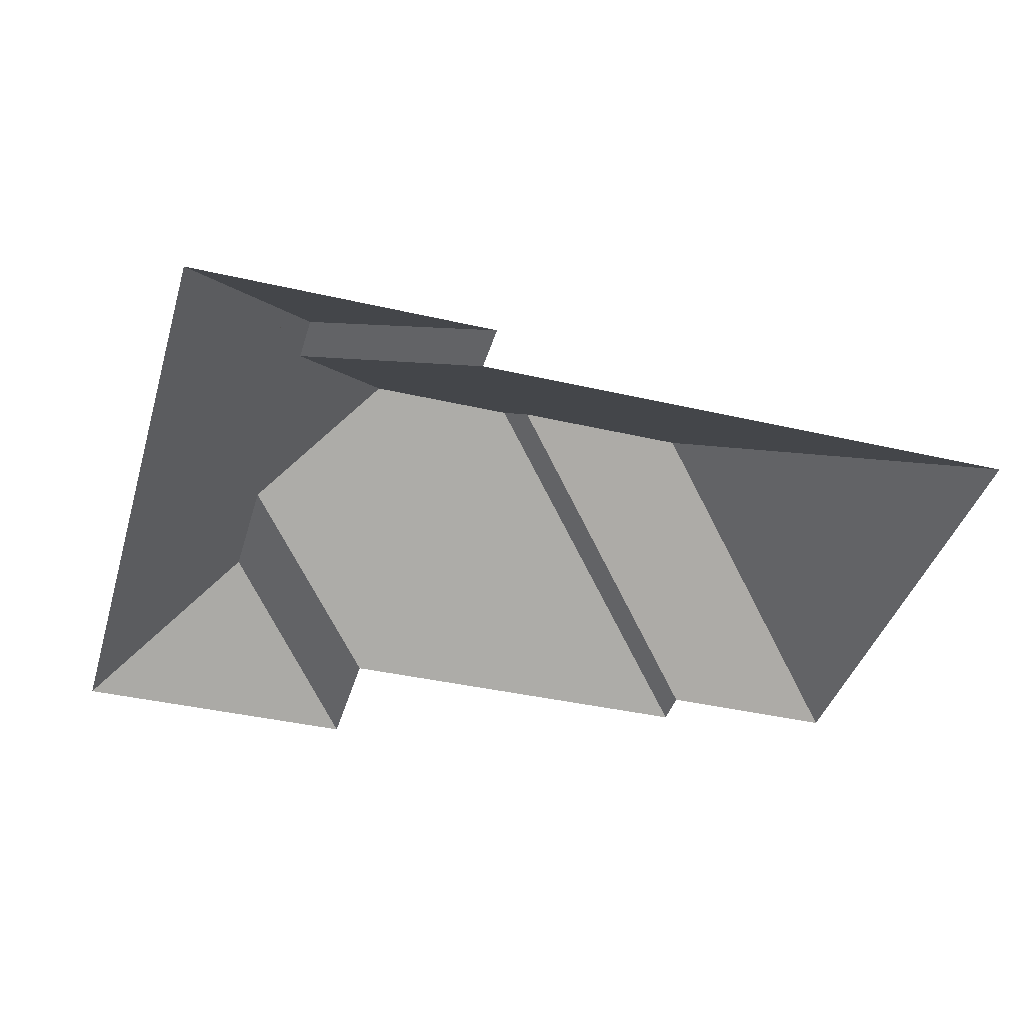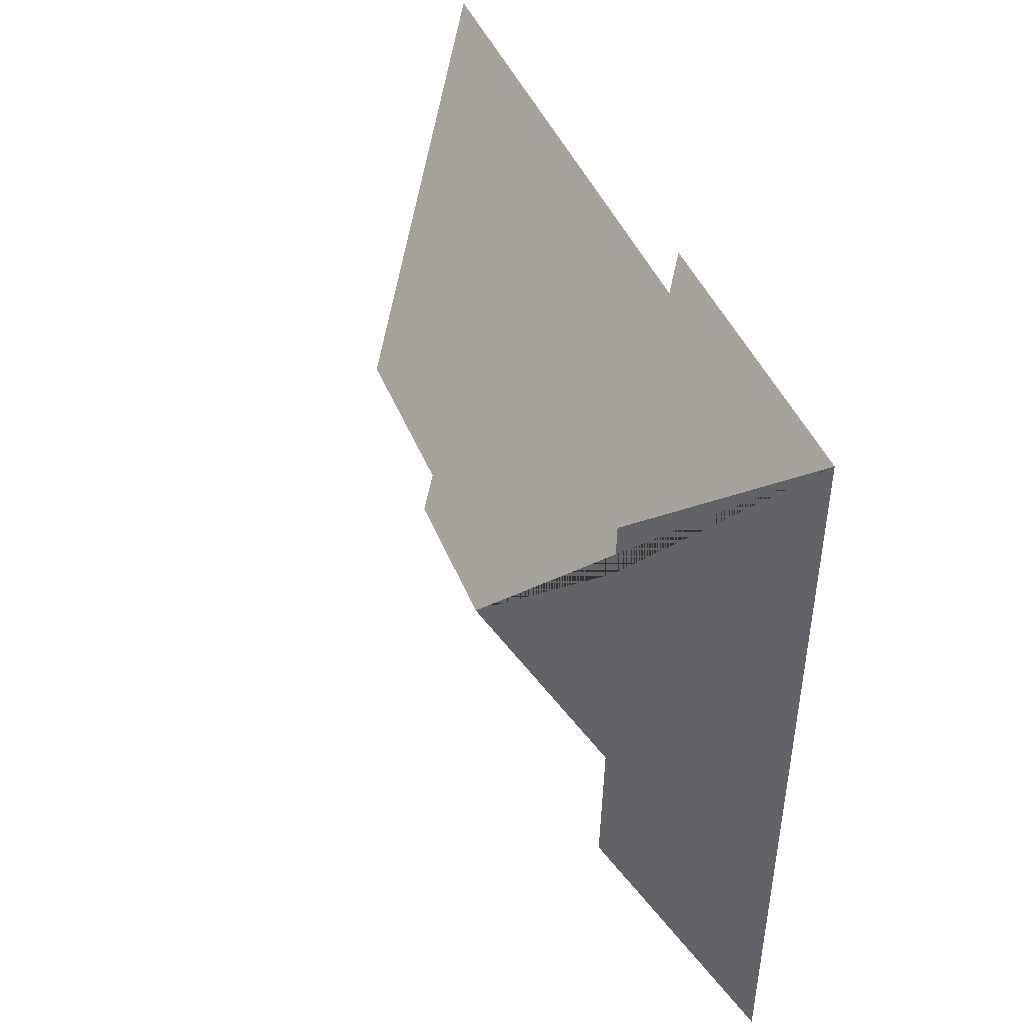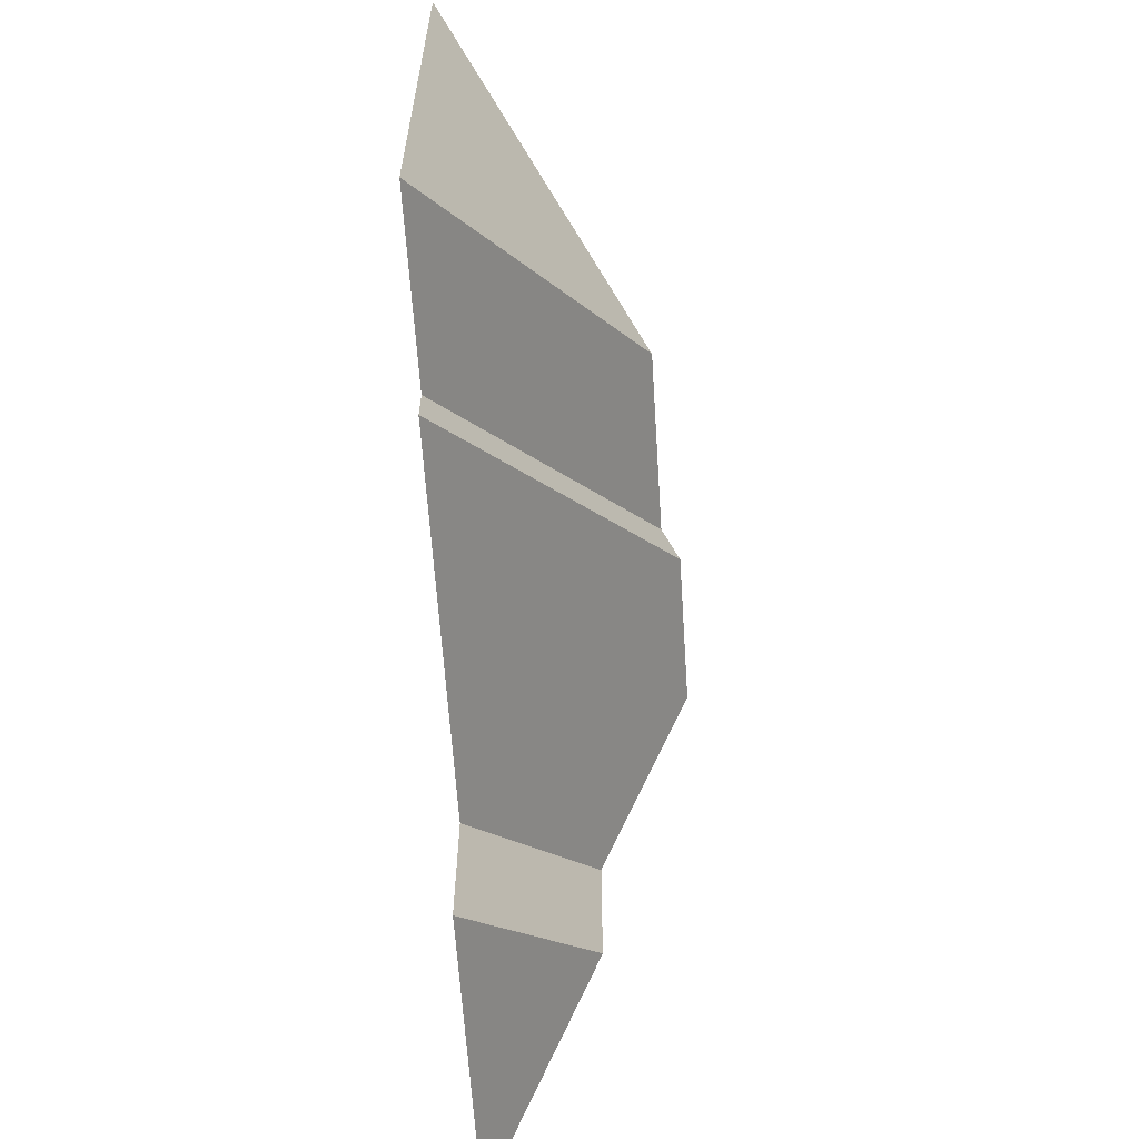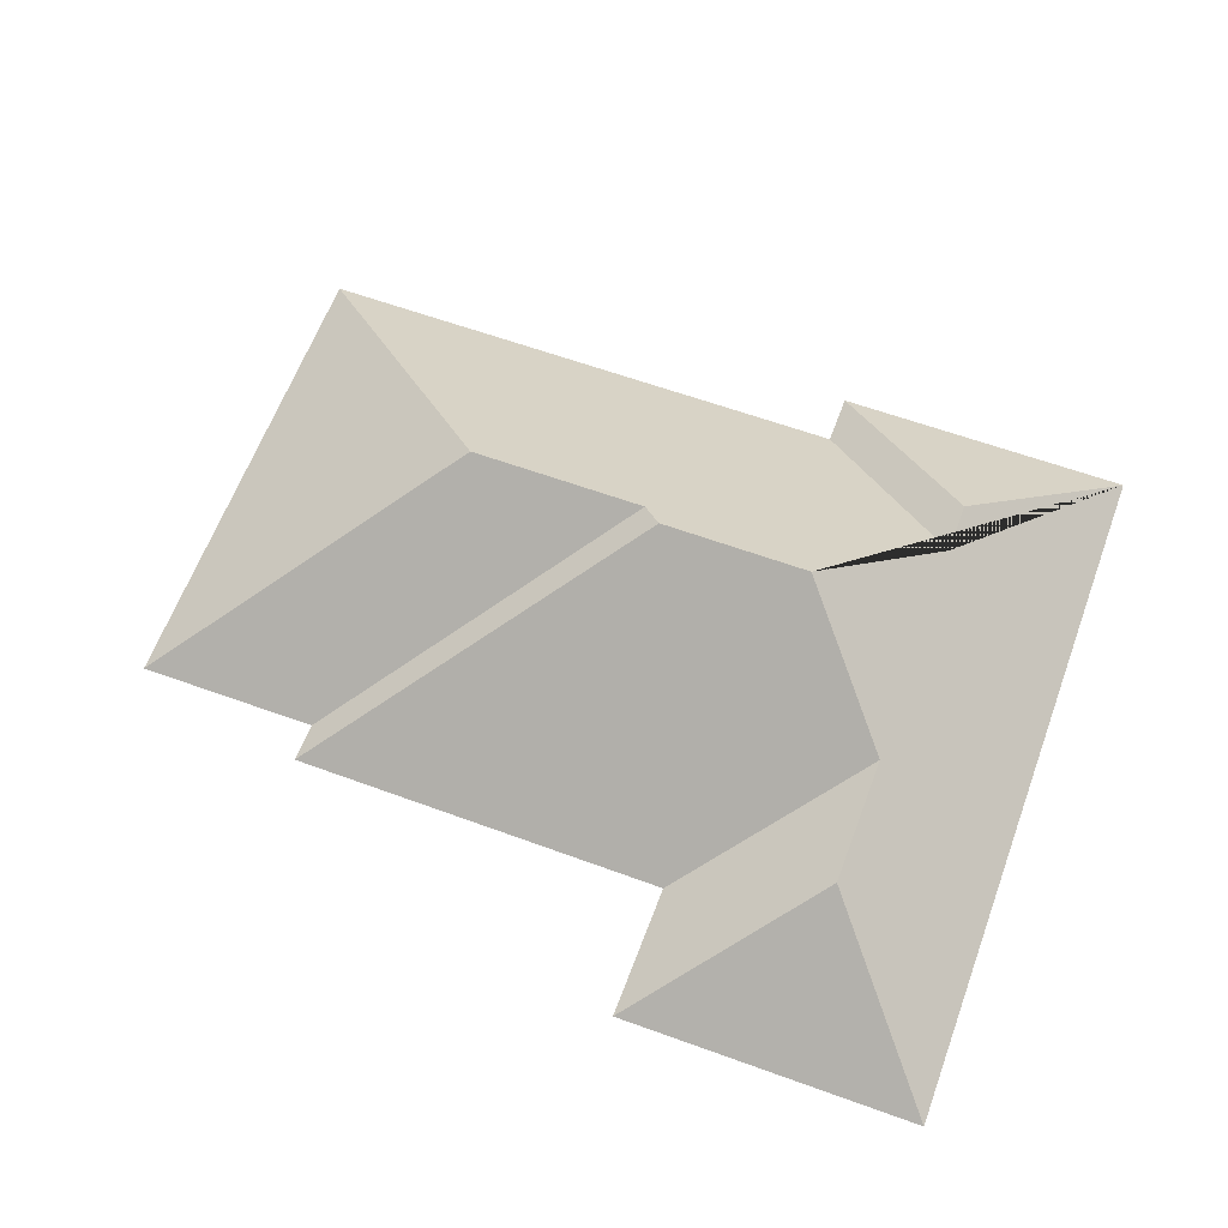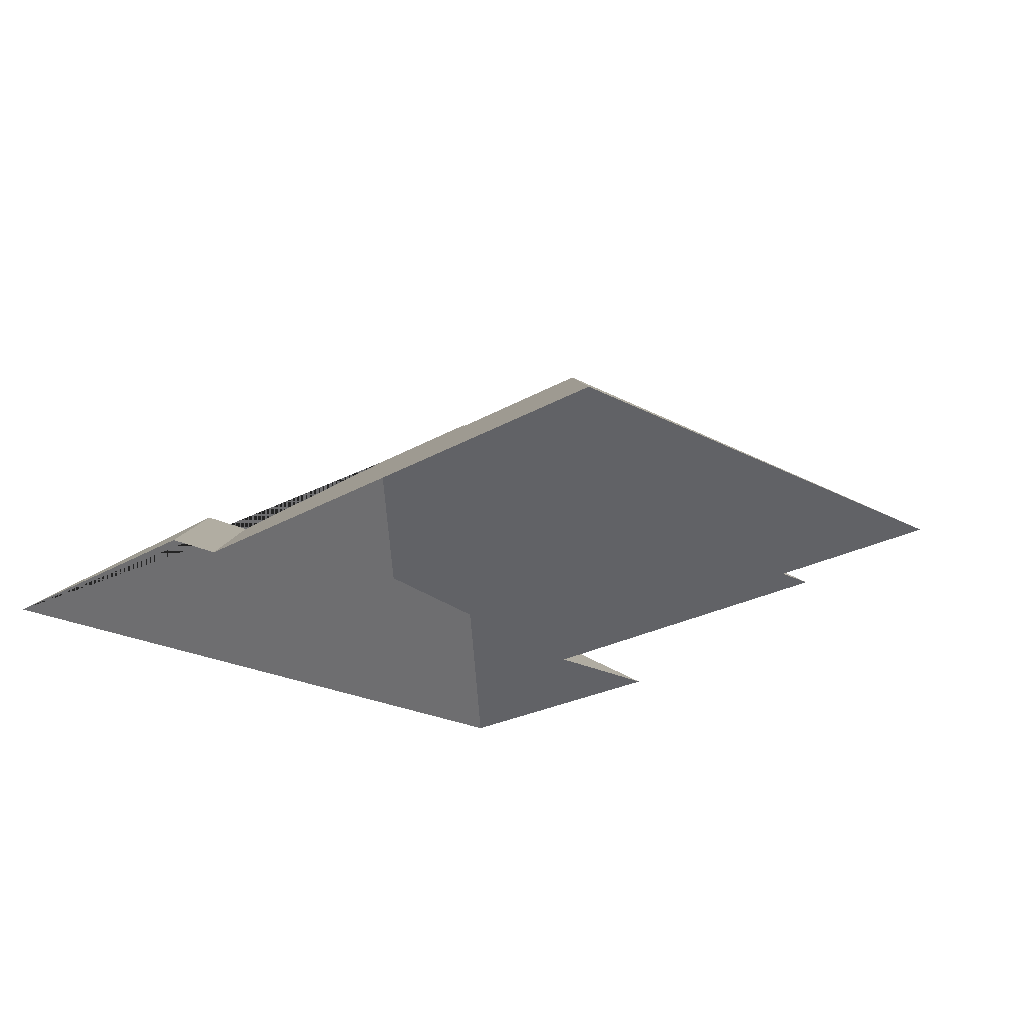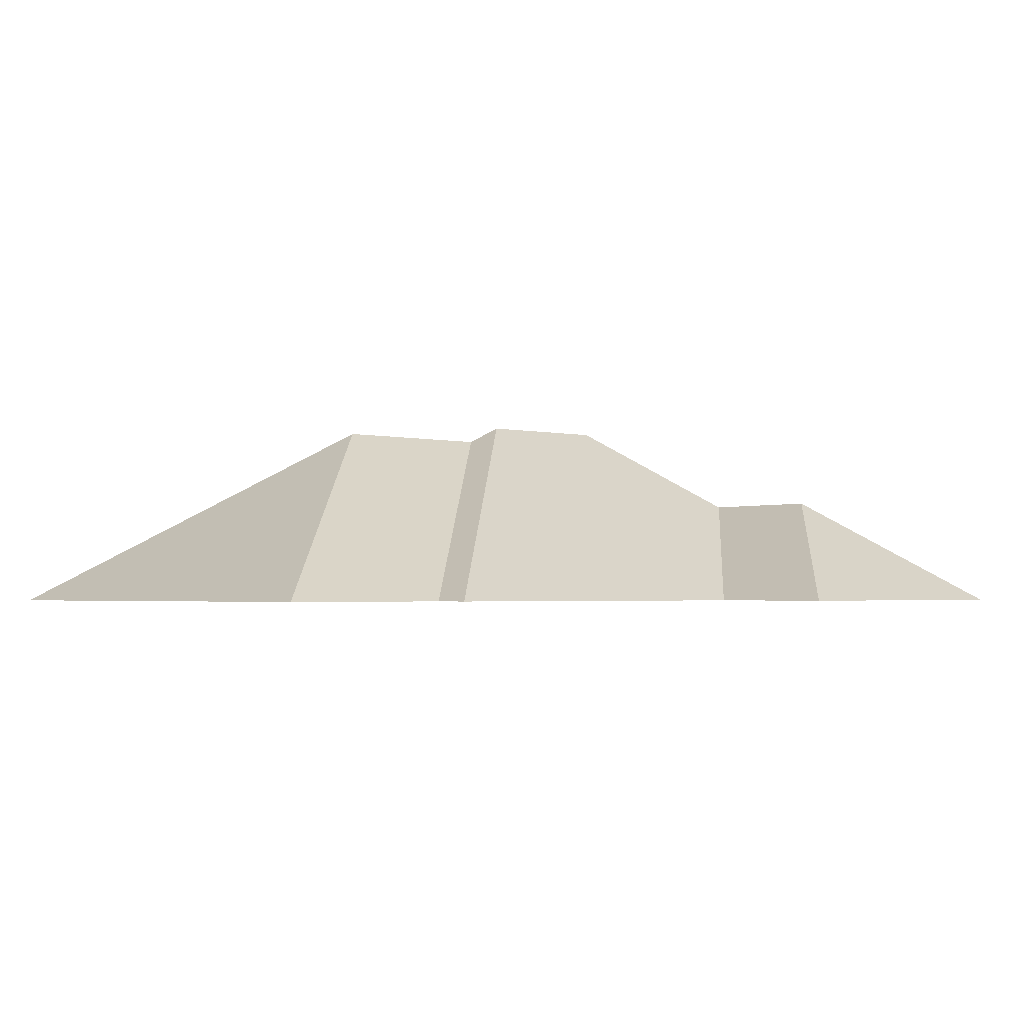
<metadata>
{"format":"obj","ext":"obj","renderer":"f3d","projection":"perspective","resolution":1024,"background":"white","views":[{"elev":-39.9,"azim":-19.1,"up":"+Y"},{"elev":38.7,"azim":-110.4,"up":"+Z"},{"elev":-58.8,"azim":93.7,"up":"+Z"},{"elev":62.1,"azim":-162.9,"up":"+Y"},{"elev":-22.2,"azim":43.3,"up":"+Y"},{"elev":-2.3,"azim":134.3,"up":"+Y"}]}
</metadata>
<code>
o CG10_500_041070_0032_roof
v 28.97 75 -266.7
v 132.5 75 -261.1
v 129.5 75 -214.5
v 261.6 75 -206.7
v 74.75 114.1 -211.6
v 260.7 75 -193.1
v 323.5 75 -189.7
v 72.13 114 -167
v 108.5 145 -124.3
v 159.9 144.9 -121.4
v 228.1 139.4 -110.4
v 166.9 139.4 -113.6
v 68.72 114.7 -86.05
v 67.73 114.7 -67.83
v 314.3 75 -19.83
v 121.2 75 -30.23
v 120.2 75 -12.41
v 15.53 75 -18.06
v 28.97 0 -266.7
v 132.5 0 -261.1
v 129.5 0 -214.5
v 261.6 0 -206.7
v 260.7 0 -193.1
v 323.5 0 -189.7
v 314.3 0 -19.83
v 121.2 0 -30.23
v 120.2 0 -12.41
v 15.53 0 -18.06
f 18 14 13 9 8 5 1
f 1 5 2
f 3 2 5 8
f 3 4 10 9 8
f 18 17 14
f 17 16 13 14
f 16 15 11 12 10 9 13
f 4 10 12 6
f 6 12 11 7
f 15 11 7

</code>
